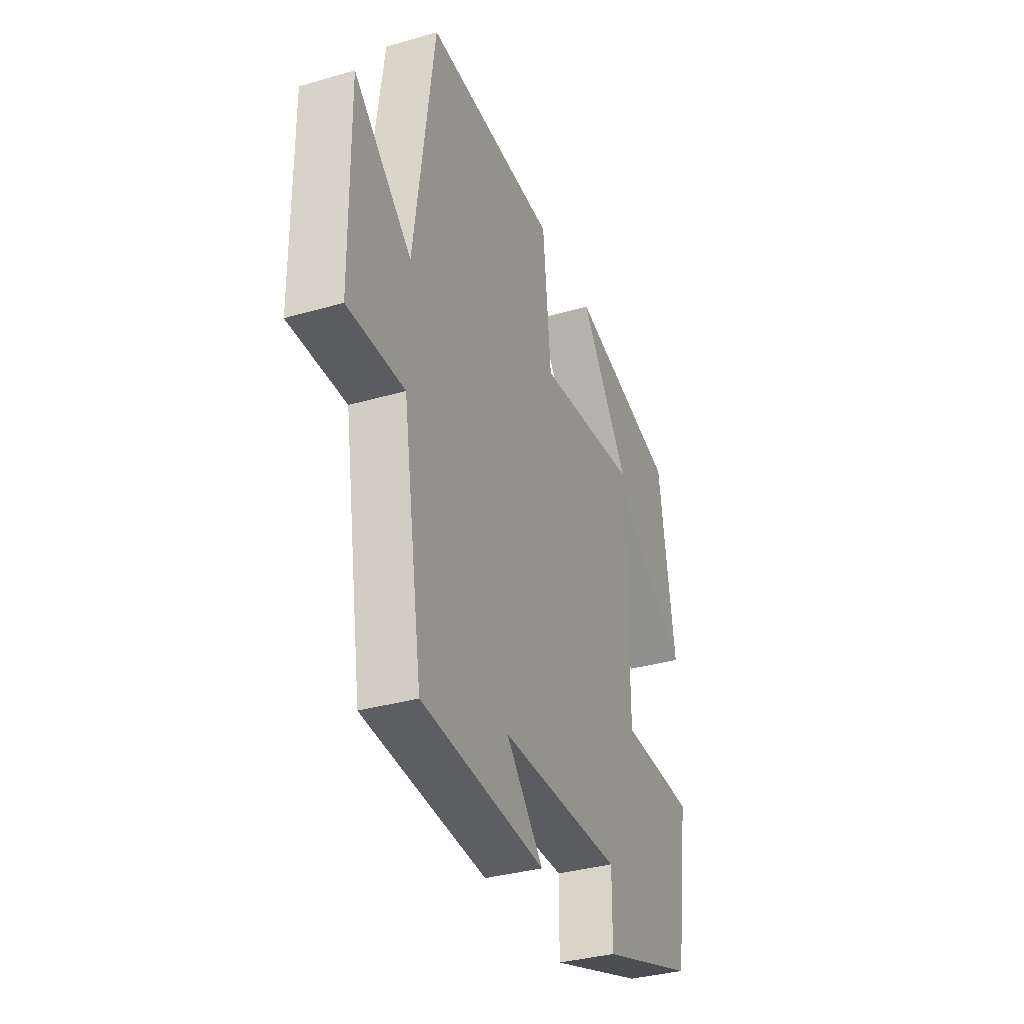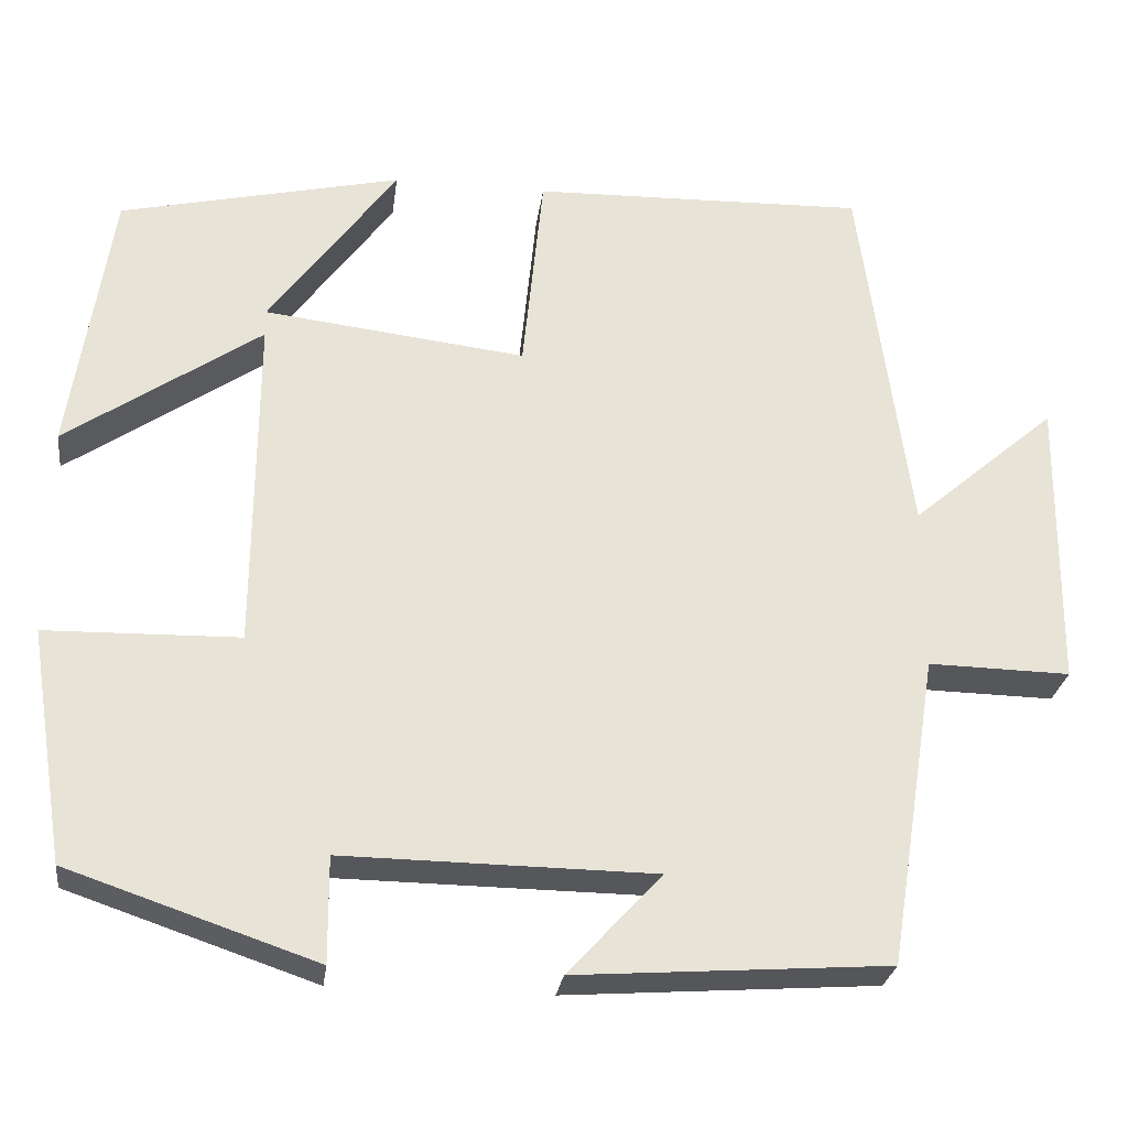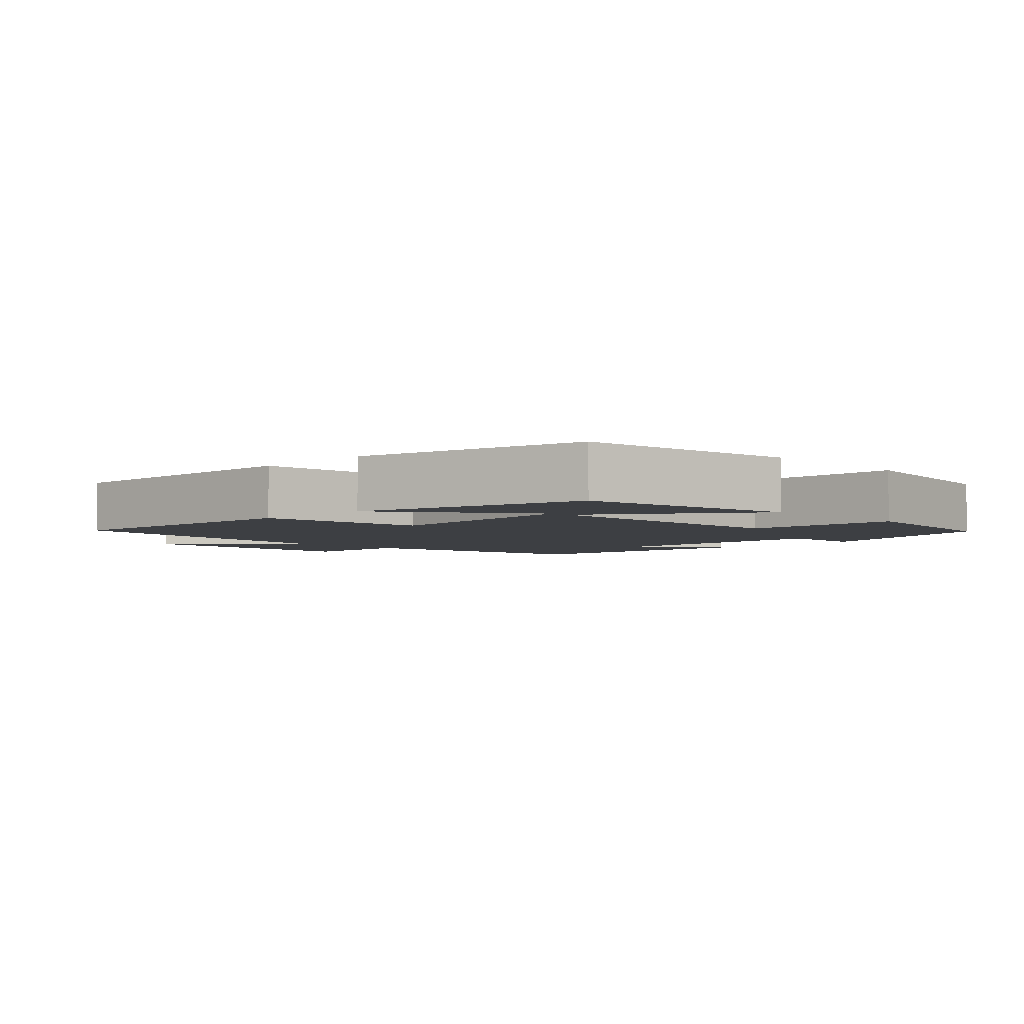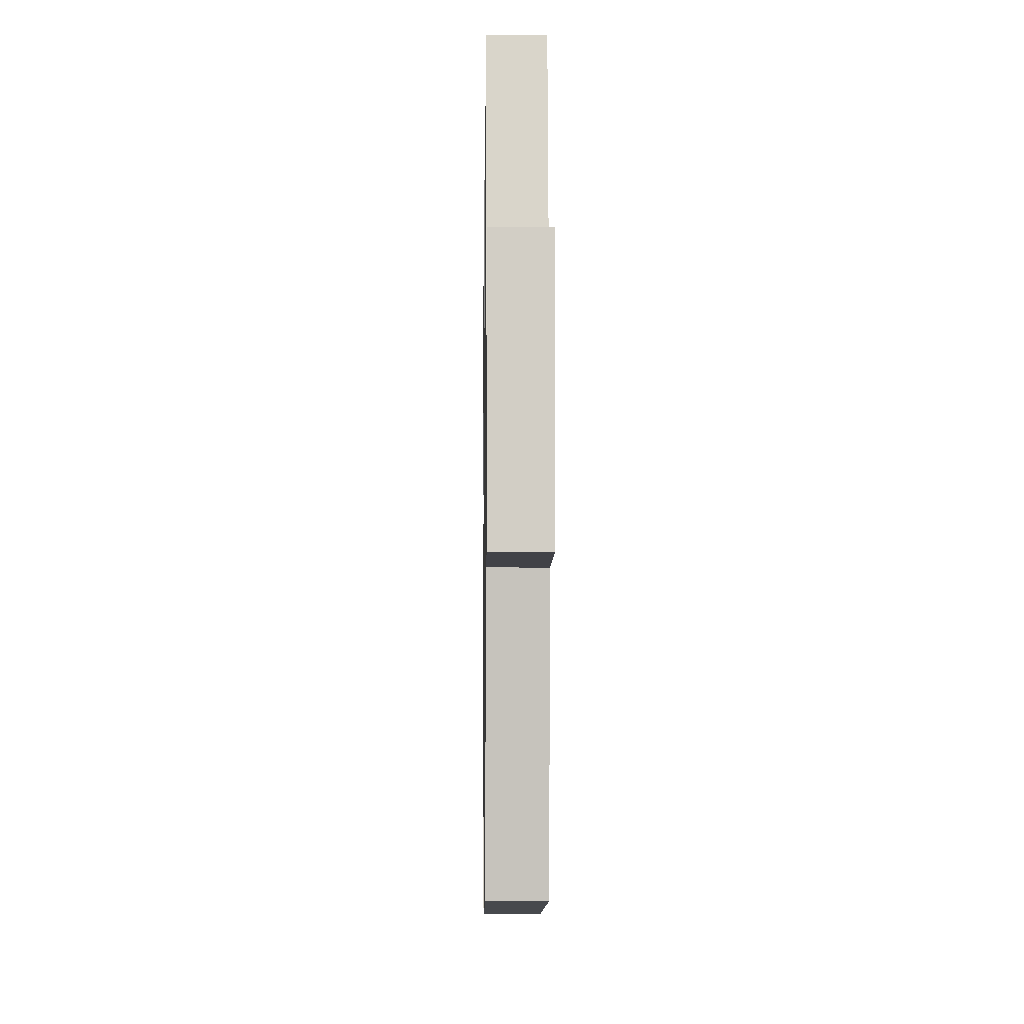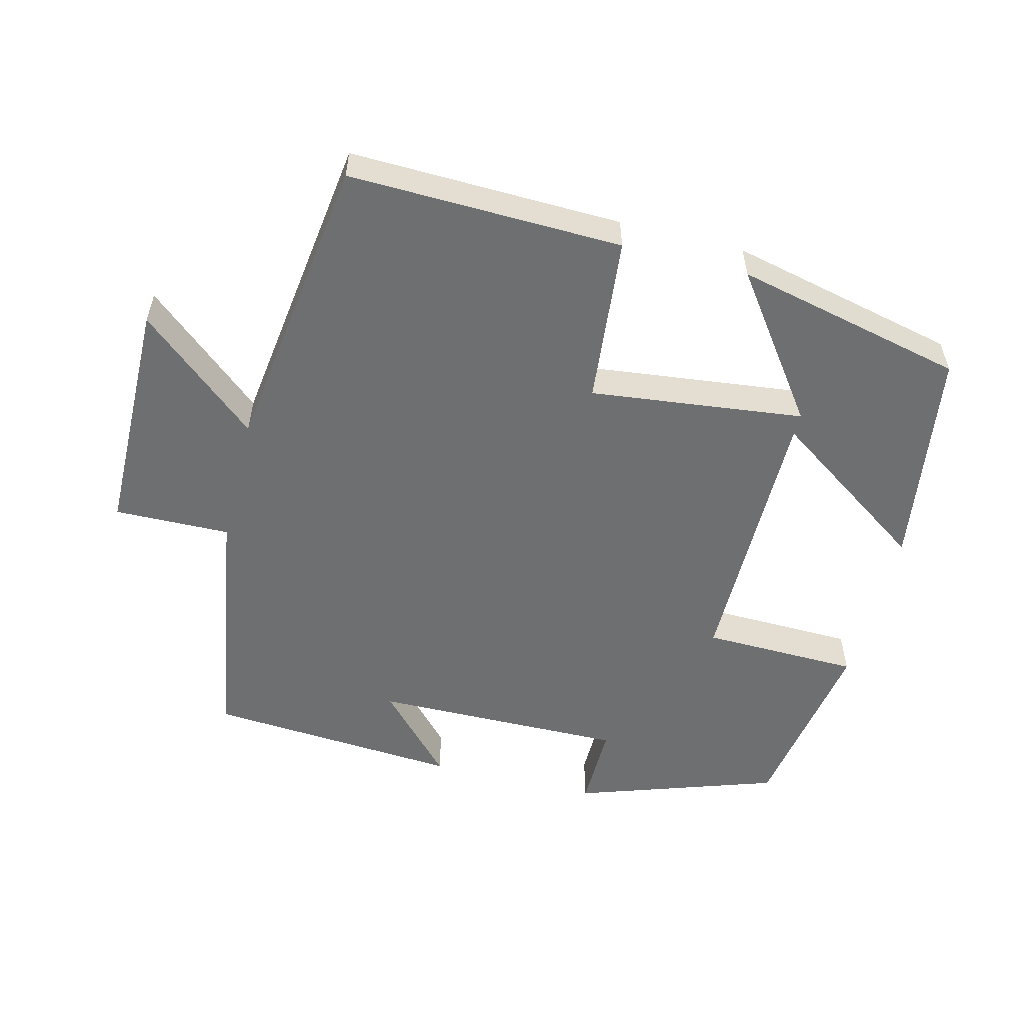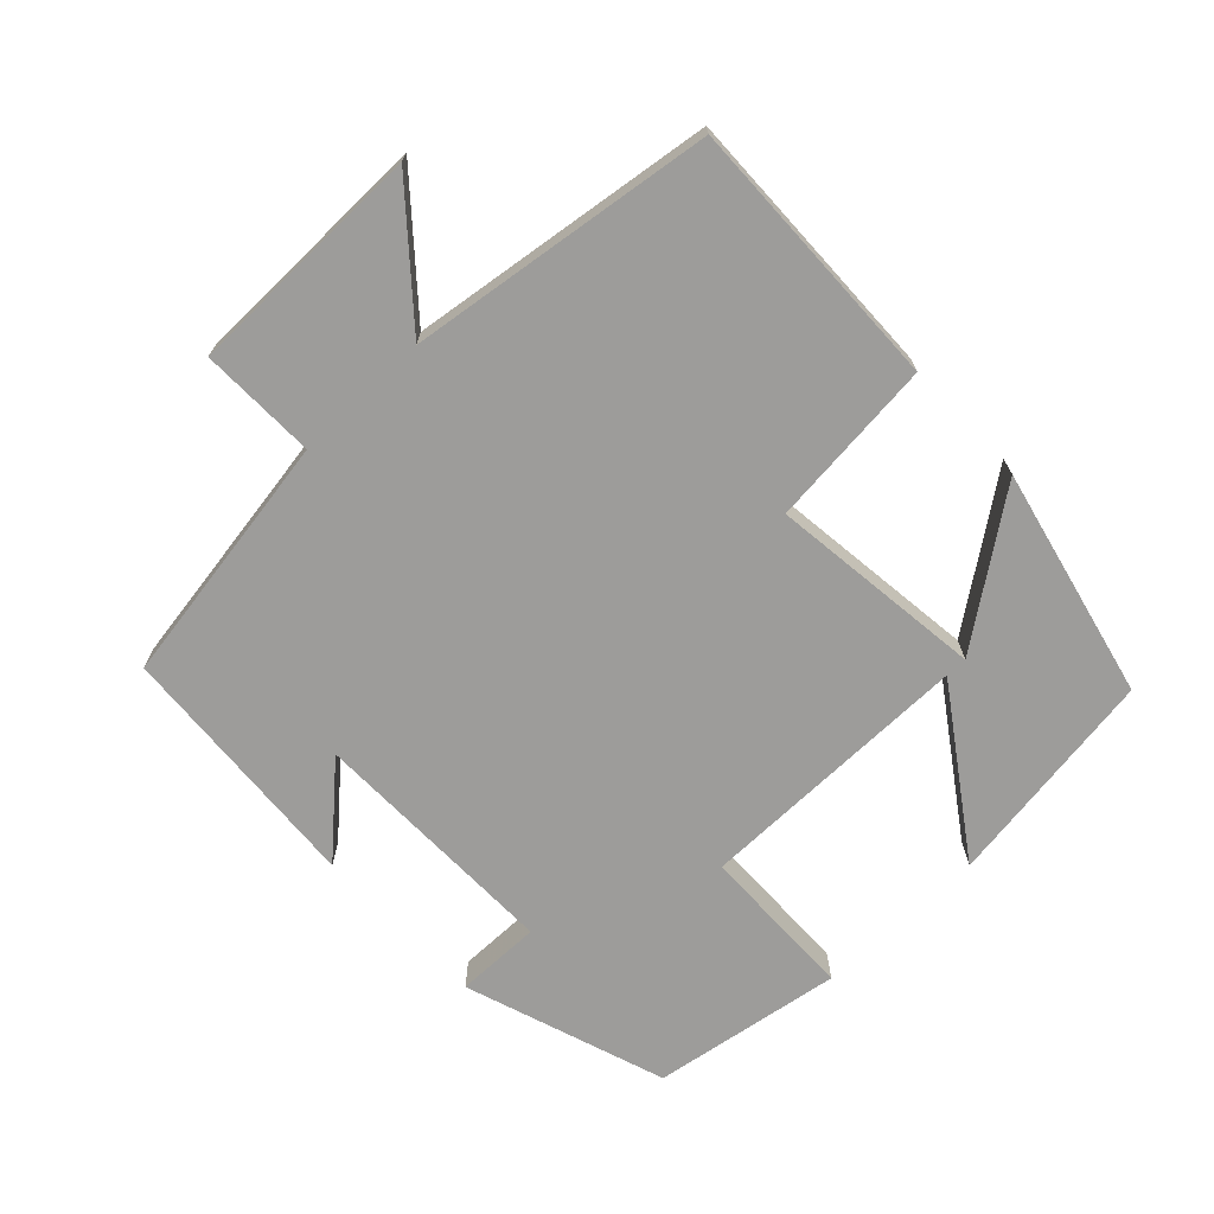
<metadata>
{"format":"obj","ext":"obj","renderer":"f3d","projection":"perspective","resolution":1024,"background":"white","views":[{"elev":-35.1,"azim":-68.9,"up":"+Z"},{"elev":-27.1,"azim":172.5,"up":"+Z"},{"elev":-4.1,"azim":44.4,"up":"+Y"},{"elev":-7.8,"azim":-90.9,"up":"+Z"},{"elev":-54.6,"azim":-14.2,"up":"+Y"},{"elev":-70.1,"azim":-46.5,"up":"+Y"}]}
</metadata>
<code>
v -0.442 0.07 -0.474
v -0.5 0.07 -0.113
v -0.665 0.07 -0.116
v -0.669 0.07 0.224
v -0.5 0.07 0.079
v -0.442 0.07 0.51
v -0.054 0.07 0.5
v -0.03 0.07 0.261
v 0.274 0.07 0.297
v 0.126 0.07 0.5
v 0.453 0.07 0.425
v 0.5 0.07 0.111
v 0.274 0.07 0.266
v 0.276 0.07 -0.128
v 0.5 0.07 -0.133
v 0.457 0.07 -0.403
v 0.17 0.07 -0.5
v 0.171 0.07 -0.378
v -0.189 0.07 -0.382
v -0.08 0.07 -0.5
v -0.442 0 -0.474
v -0.5 0 -0.113
v -0.665 0 -0.116
v -0.669 0 0.224
v -0.5 0 0.079
v -0.442 0 0.51
v -0.054 0 0.5
v -0.03 0 0.261
v 0.274 0 0.297
v 0.126 0 0.5
v 0.453 0 0.425
v 0.5 0 0.111
v 0.274 0 0.266
v 0.276 0 -0.128
v 0.5 0 -0.133
v 0.457 0 -0.403
v 0.17 0 -0.5
v 0.171 0 -0.378
v -0.189 0 -0.382
v -0.08 0 -0.5
f 19 20 1 2
f 18 19 2
f 16 17 18
f 15 16 18
f 14 15 18
f 13 14 18 2
f 11 12 13
f 9 10 11
f 9 11 13
f 13 2 3
f 9 13 3
f 8 9 3
f 5 6 7 8
f 3 4 5
f 3 5 8
f 22 21 40 39
f 22 39 38
f 38 37 36
f 38 36 35
f 38 35 34
f 22 38 34 33
f 33 32 31
f 31 30 29
f 33 31 29
f 23 22 33
f 23 33 29
f 23 29 28
f 28 27 26 25
f 25 24 23
f 28 25 23
f 1 21 22 2
f 2 22 23 3
f 3 23 24 4
f 4 24 25 5
f 5 25 26 6
f 6 26 27 7
f 7 27 28 8
f 8 28 29 9
f 9 29 30 10
f 10 30 31 11
f 11 31 32 12
f 12 32 33 13
f 13 33 34 14
f 14 34 35 15
f 15 35 36 16
f 16 36 37 17
f 17 37 38 18
f 18 38 39 19
f 19 39 40 20
f 20 40 21 1

</code>
